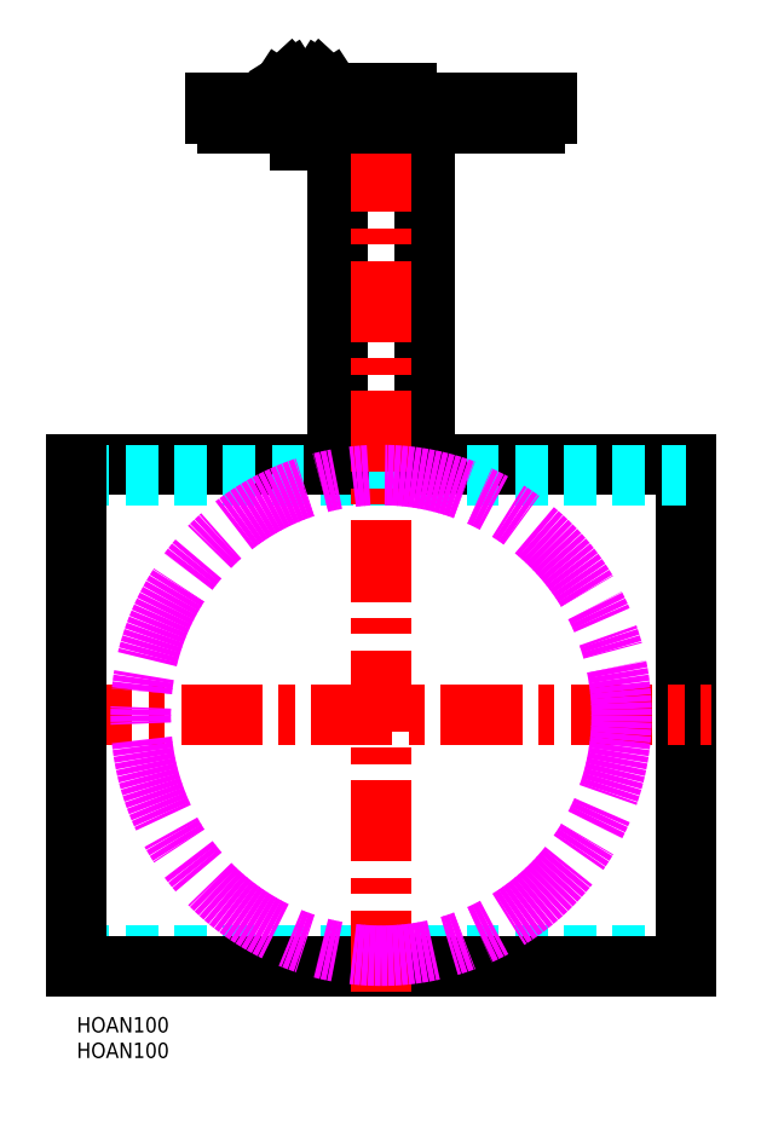
<metadata>
{"format":"dxf","ext":"dxf","renderer":"ezdxf+matplotlib","layout":"modelspace","background":"white","min_lineweight":24,"dpi":150}
</metadata>
<code>
0
SECTION
2
ENTITIES
0
INSERT
8
MSM_CONTINUOUS
2
*U2
10
0
20
0
30
0
0
INSERT
8
MSM_CONTINUOUS
2
*U3
10
0
20
0
30
0
0
LINE
8
MSM_DASHED
10
-3.6e-15
20
12
30
0
11
119
21
12
31
0
0
LINE
8
MSM_CONTINUOUS
10
119
20
108
30
0
11
119
21
10
31
0
0
LINE
8
MSM_CENTER
10
-5
20
59
30
0
11
124
21
59
31
0
0
LINE
8
MSM_CONTINUOUS
10
-3.6e-15
20
108
30
0
11
119
21
108
31
0
0
LINE
8
MSM_CONTINUOUS
10
-3.6e-15
20
10
30
0
11
119
21
10
31
0
0
LINE
8
MSM_DASHED
10
-3.6e-15
20
106
30
0
11
119
21
106
31
0
0
LINE
8
MSM_CONTINUOUS
10
-3.6e-15
20
108
30
0
11
-3.6e-15
21
10
31
0
0
LINE
8
MSM_CONTINUOUS
10
68
20
174.8
30
0
11
68
21
108
31
0
0
LINE
8
MSM_CONTINUOUS
10
51
20
174.8
30
0
11
51
21
108
31
0
0
LINE
8
MSM_CENTER
10
59.5
20
5
30
0
11
59.5
21
185.8
31
0
0
LINE
8
MSM_CONTINUOUS
10
92
20
178.8
30
0
11
27
21
178.8
31
0
0
LINE
8
MSM_CONTINUOUS
10
64.5
20
180.8
30
0
11
54.5
21
180.8
31
0
0
LINE
8
MSM_CONTINUOUS
10
92
20
176.8
30
0
11
27
21
176.8
31
0
0
LINE
8
MSM_CONTINUOUS
10
89.5
20
174.8
30
0
11
29.5
21
174.8
31
0
0
LINE
8
MSM_CONTINUOUS
10
27
20
178.8
30
0
11
27
21
176.8
31
0
0
LINE
8
MSM_CONTINUOUS
10
92
20
178.8
30
0
11
92
21
176.8
31
0
0
LINE
8
MSM_CONTINUOUS
10
89.5
20
174.8
30
0
11
89.5
21
176.8
31
0
0
LINE
8
MSM_CONTINUOUS
10
29.5
20
174.8
30
0
11
29.5
21
176.8
31
0
0
LINE
8
MSM_CONTINUOUS
10
54.5
20
178.8
30
0
11
54.5
21
180.8
31
0
0
LINE
8
MSM_CONTINUOUS
10
64.5
20
178.8
30
0
11
64.5
21
180.8
31
0
0
LINE
8
MSM_CONTINUOUS
10
43.66
20
174.8
30
0
11
43.66
21
171.5
31
0
0
LINE
8
MSM_CONTINUOUS
10
43.66
20
171.5
30
0
11
45.67
21
171.5
31
0
0
LINE
8
MSM_CONTINUOUS
10
45.67
20
171.5
30
0
11
45.67
21
174.8
31
0
0
ARC
8
MSM_CONTINUOUS
10
44.67
20
177.9
30
0
40
2.712
50
17.82
51
162.2
0
LINE
8
MSM_CONTINUOUS
10
45.89
20
180.3
30
0
11
47.57
21
183
31
0
0
LINE
8
MSM_CONTINUOUS
10
47.57
20
183
30
0
11
49.6
21
181.1
31
0
0
LINE
8
MSM_CONTINUOUS
10
49.6
20
181.1
30
0
11
46.94
21
179.4
31
0
0
LINE
8
MSM_CONTINUOUS
10
43.44
20
180.3
30
0
11
41.76
21
183
31
0
0
LINE
8
MSM_CONTINUOUS
10
41.76
20
183
30
0
11
39.73
21
181.1
31
0
0
LINE
8
MSM_CONTINUOUS
10
39.73
20
181.1
30
0
11
42.4
21
179.4
31
0
0
CIRCLE
8
MSM_IMAGINARY
10
59.5
20
59
30
0
40
47
0
VIEWPORT
8
0
10
143.6
20
100.1
30
0
40
558.7
41
222.2
68
     1
69
     1
0
VIEWPORT
8
MSM_CONTINUOUS
10
128.5
20
97.5
30
0
40
205.6
41
156
68
     2
69
     2
0
ENDSEC
0
EOF

</code>
